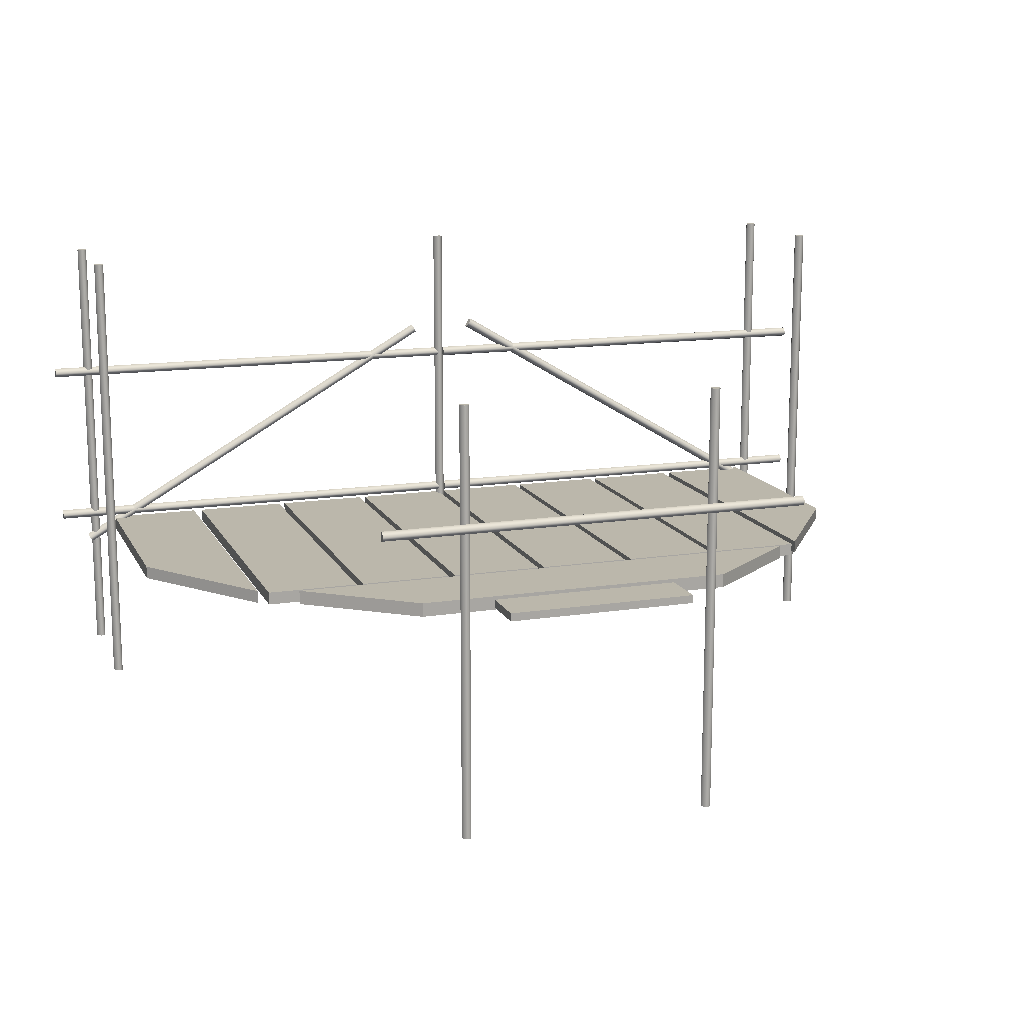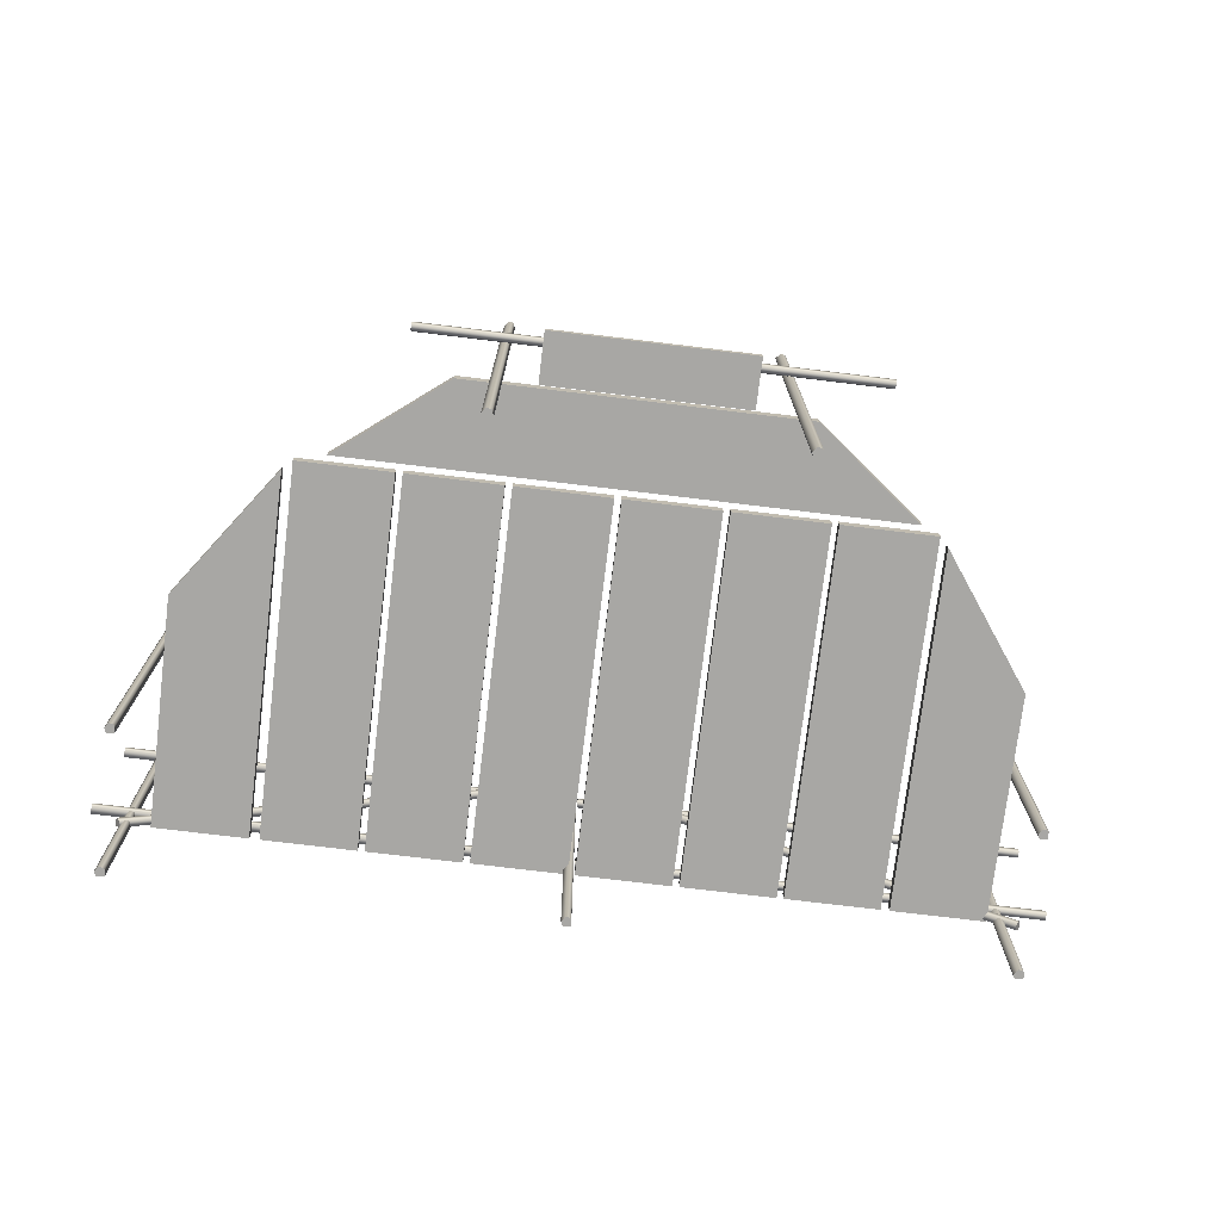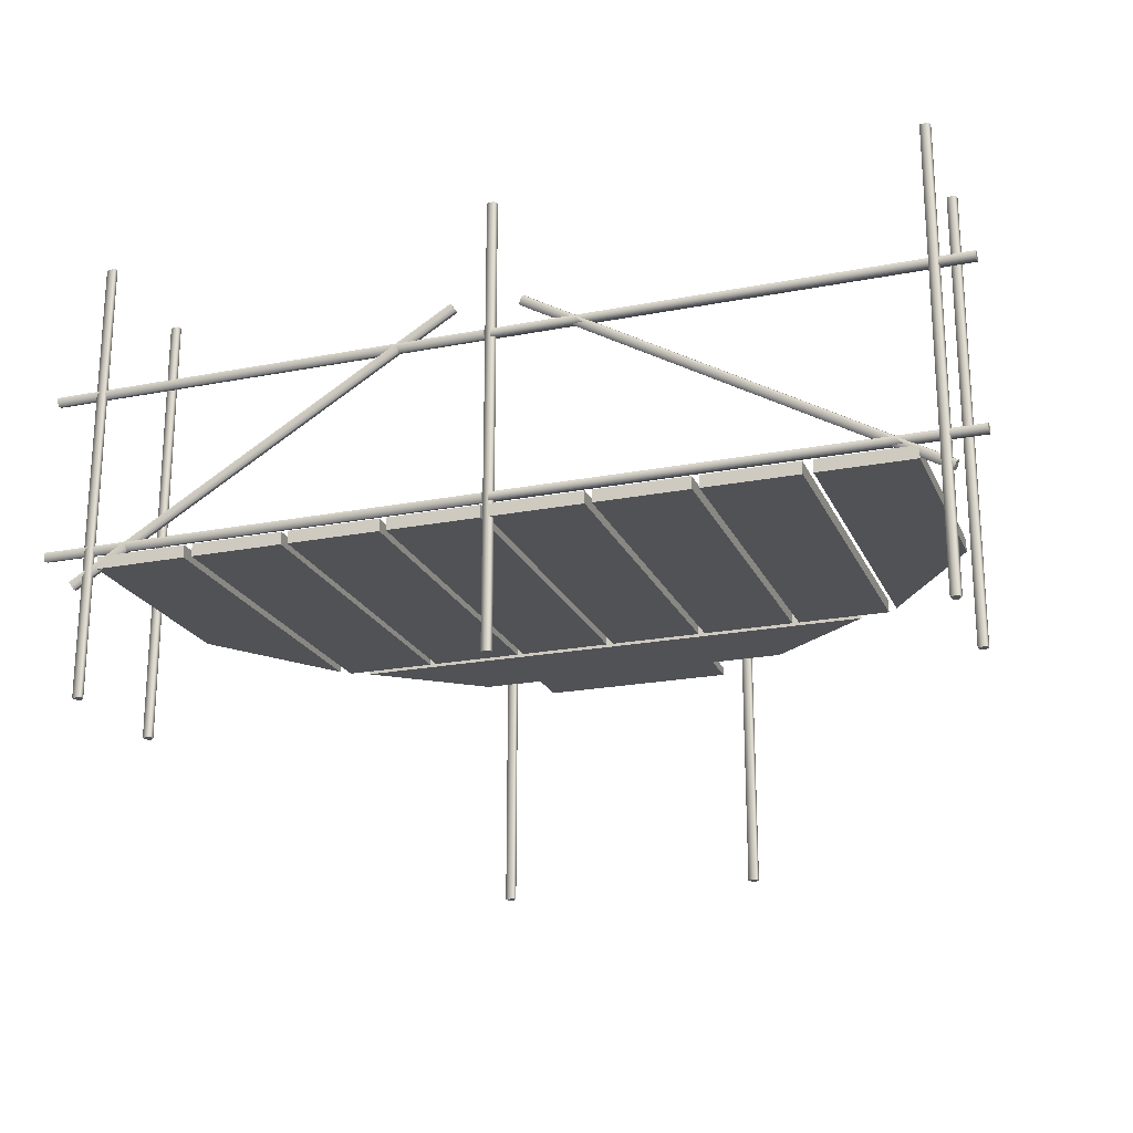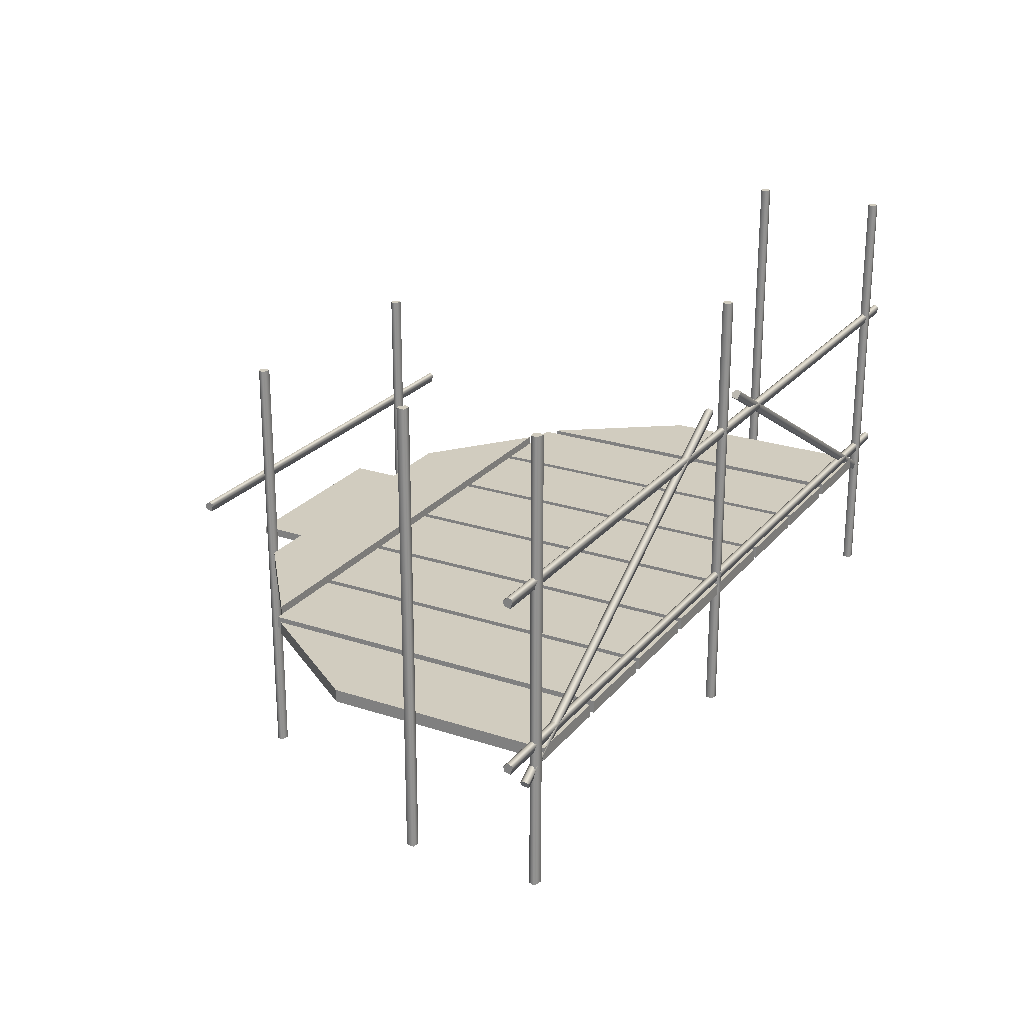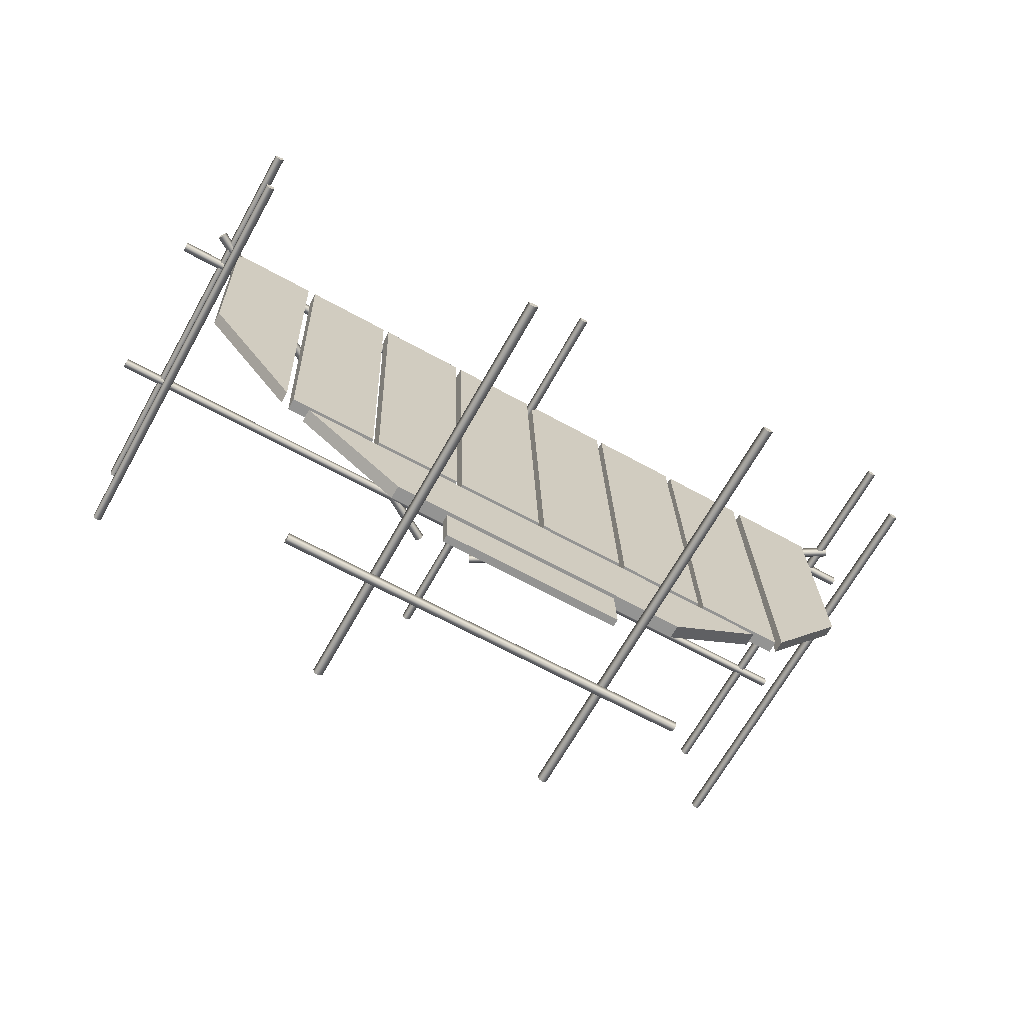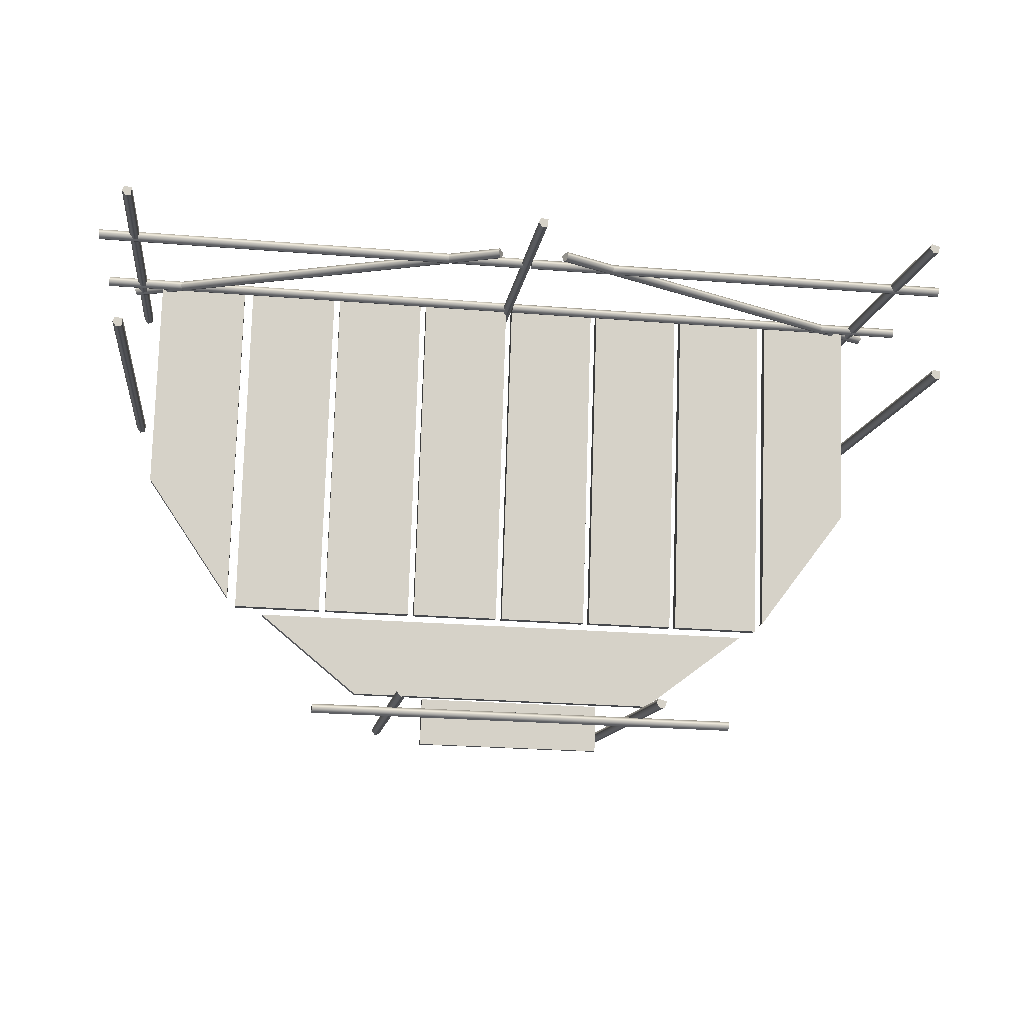
<metadata>
{"format":"obj","ext":"obj","renderer":"f3d","projection":"perspective","resolution":1024,"background":"white","views":[{"elev":14.2,"azim":159.3,"up":"+Y"},{"elev":-74.6,"azim":171.3,"up":"+Y"},{"elev":-21.3,"azim":17.3,"up":"+Y"},{"elev":24.0,"azim":-62.8,"up":"+Y"},{"elev":-67.7,"azim":-29.3,"up":"+Z"},{"elev":-11.1,"azim":172.9,"up":"+Z"}]}
</metadata>
<code>
g default
v 7.753 -1.353 2.376
v 7.743 -1.353 2.451
v 7.818 -1.353 2.461
v 7.839 -1.353 2.418
v 7.801 -1.353 2.368
v 7.753 3.012 2.376
v 7.743 3.012 2.451
v 7.818 3.012 2.461
v 7.839 3.012 2.418
v 7.801 3.012 2.368
v 1.798 0 2.254
v 0.9048 0 2.225
v 1.798 -0.121 2.254
v 0.9048 -0.121 2.225
v 1.91 -0.121 -1.274
v 1.017 -0.121 -1.302
v 1.91 0 -1.274
v 1.017 0 -1.302
v 1.196 0.0144 -1.377
v 2.245 0.0144 -2.147
v 1.196 -0.121 -1.377
v 2.245 -0.121 -2.147
v 6.412 -0.121 -1.212
v 5.414 -0.121 -2.046
v 6.412 0.0144 -1.212
v 5.414 0.0144 -2.046
v 2.8 -0.01297 -2.154
v 2.815 -0.01297 -2.632
v 2.8 -0.09368 -2.154
v 2.815 -0.09368 -2.632
v 4.688 -0.09368 -2.094
v 4.704 -0.09368 -2.572
v 4.688 -0.01297 -2.094
v 4.704 -0.01297 -2.572
v -0.1618 -1.353 0.8239
v -0.1721 -1.353 0.8983
v -0.0976 -1.353 0.9086
v -0.07658 -1.353 0.8651
v -0.1143 -1.353 0.8153
v -0.1618 3.012 0.8239
v -0.1721 3.012 0.8983
v -0.0976 3.012 0.9086
v -0.07658 3.012 0.8651
v -0.1143 3.012 0.8153
v 7.795 -1.353 1.077
v 7.784 -1.353 1.151
v 7.859 -1.353 1.161
v 7.88 -1.353 1.118
v 7.842 -1.353 1.068
v 7.795 3.012 1.077
v 7.784 3.012 1.151
v 7.859 3.012 1.161
v 7.88 3.012 1.118
v 7.842 3.012 1.068
v -0.2031 -1.353 2.123
v -0.2212 -1.353 2.183
v -0.1389 -1.353 2.208
v -0.1179 -1.353 2.165
v -0.1556 -1.353 2.115
v -0.2031 3.012 2.123
v -0.2212 3.012 2.183
v -0.1389 3.012 2.208
v -0.1179 3.012 2.165
v -0.1556 3.012 2.115
v 2.431 -2.393 -2.349
v 2.413 -2.393 -2.29
v 2.495 -2.393 -2.265
v 2.516 -2.393 -2.308
v 2.479 -2.393 -2.358
v 2.431 1.972 -2.349
v 2.413 1.972 -2.29
v 2.495 1.972 -2.265
v 2.516 1.972 -2.308
v 2.479 1.972 -2.358
v 5.005 -2.393 -2.268
v 4.987 -2.393 -2.208
v 5.069 -2.393 -2.183
v 5.09 -2.393 -2.226
v 5.053 -2.393 -2.276
v 5.005 1.972 -2.268
v 4.987 1.972 -2.208
v 5.069 1.972 -2.183
v 5.09 1.972 -2.226
v 5.053 1.972 -2.276
v 6.587 0 2.406
v 5.694 0 2.377
v 6.587 -0.121 2.406
v 5.694 -0.121 2.377
v 6.699 -0.121 -1.121
v 5.806 -0.121 -1.15
v 6.699 0 -1.121
v 5.806 0 -1.15
v 5.886 0.7433 -2.32
v 5.885 0.7271 -2.259
v 5.884 0.8102 -2.237
v 5.885 0.8298 -2.281
v 5.887 0.7905 -2.33
v 1.523 0.7433 -2.458
v 1.521 0.7271 -2.398
v 1.521 0.8102 -2.376
v 1.522 0.8298 -2.42
v 1.523 0.7905 -2.468
v 5.629 0 2.375
v 4.736 0 2.347
v 5.629 -0.121 2.375
v 4.736 -0.121 2.347
v 5.741 -0.121 -1.152
v 4.848 -0.121 -1.18
v 5.741 0 -1.152
v 4.848 0 -1.18
v 3.722 0.04385 2.236
v 3.72 0.02768 2.296
v 3.719 0.1107 2.318
v 3.721 0.1304 2.274
v 3.722 0.09105 2.225
v -0.6413 0.04385 2.097
v -0.6432 0.02768 2.157
v -0.6439 0.1107 2.179
v -0.6425 0.1304 2.135
v -0.641 0.09105 2.087
v 7.843 -0.2378 2.366
v 7.833 -0.2519 2.427
v 7.873 -0.1798 2.45
v 7.884 -0.1627 2.406
v 7.866 -0.1969 2.357
v 4.055 1.93 2.246
v 4.045 1.916 2.306
v 4.086 1.988 2.33
v 4.097 2.005 2.286
v 4.079 1.971 2.237
v 3.739 -1.353 2.228
v 3.729 -1.353 2.302
v 3.803 -1.353 2.313
v 3.824 -1.353 2.269
v 3.786 -1.353 2.219
v 3.739 3.012 2.228
v 3.729 3.012 2.302
v 3.803 3.012 2.313
v 3.824 3.012 2.269
v 3.786 3.012 2.219
v 8.148 0.04385 2.376
v 8.145 0.036 2.451
v 8.145 0.1107 2.459
v 8.146 0.1304 2.415
v 8.148 0.09105 2.366
v 3.784 0.04385 2.237
v 3.782 0.036 2.312
v 3.782 0.1107 2.32
v 3.783 0.1304 2.276
v 3.785 0.09105 2.227
v 3.714 0 2.315
v 2.821 0 2.286
v 3.714 -0.121 2.315
v 2.821 -0.121 2.286
v 3.826 -0.121 -1.213
v 2.933 -0.121 -1.241
v 3.826 0 -1.213
v 2.933 0 -1.241
v 6.679 0 2.409
v 7.572 0 2.437
v 6.679 -0.121 2.409
v 7.572 -0.121 2.437
v 6.788 -0.121 -1.031
v 7.642 -0.121 0.2429
v 6.788 0 -1.031
v 7.642 0 0.2429
v 3.43 1.967 2.226
v 3.437 1.953 2.287
v 3.393 2.024 2.308
v 3.385 2.041 2.263
v 3.406 2.007 2.215
v -0.3144 -0.2741 2.107
v -0.308 -0.2879 2.168
v -0.3513 -0.2167 2.189
v -0.36 -0.1998 2.144
v -0.3383 -0.2336 2.096
v 4.671 0 2.345
v 3.778 0 2.317
v 4.671 -0.121 2.345
v 3.778 -0.121 2.317
v 4.784 -0.121 -1.182
v 3.891 -0.121 -1.211
v 4.784 0 -1.182
v 3.891 0 -1.211
v 3.722 1.639 2.236
v 3.72 1.623 2.296
v 3.719 1.706 2.318
v 3.721 1.725 2.274
v 3.722 1.686 2.225
v -0.6413 1.639 2.097
v -0.6432 1.623 2.157
v -0.6439 1.706 2.179
v -0.6425 1.725 2.135
v -0.641 1.686 2.087
v 8.148 1.639 2.376
v 8.145 1.631 2.451
v 8.145 1.706 2.459
v 8.146 1.725 2.415
v 8.148 1.686 2.366
v 3.784 1.639 2.237
v 3.782 1.631 2.312
v 3.782 1.706 2.32
v 3.783 1.725 2.276
v 3.785 1.686 2.227
v 0.8233 0 2.223
v -0.06975 0 2.194
v 0.8233 -0.121 2.223
v -0.06975 -0.121 2.194
v 0.9326 -0.121 -1.217
v 2e-06 -0.121 0
v 0.9326 0 -1.217
v 2e-06 0 0
v 1.863 -0.121 2.256
v 2.756 -0.121 2.284
v 1.863 0 2.256
v 2.756 0 2.284
v 1.975 0 -1.272
v 2.868 0 -1.243
v 1.975 -0.121 -1.272
v 2.868 -0.121 -1.243
g Scaffolding_118
f 5 1 6 10
f 1 2 7 6
f 2 3 8 7
f 3 4 9 8
f 4 5 10 9
f 1 5 4
f 2 1 4
f 3 2 4
f 10 6 9
f 6 7 9
f 7 8 9
f 11 12 14 13
f 13 14 16 15
f 15 16 18 17
f 17 18 12 11
f 12 18 16 14
f 17 11 13 15
f 19 20 22 21
f 21 22 24 23
f 23 24 26 25
f 25 26 20 19
f 20 26 24 22
f 25 19 21 23
f 27 28 30 29
f 29 30 32 31
f 31 32 34 33
f 33 34 28 27
f 28 34 32 30
f 33 27 29 31
f 39 35 40 44
f 35 36 41 40
f 36 37 42 41
f 37 38 43 42
f 38 39 44 43
f 35 39 38
f 36 35 38
f 37 36 38
f 44 40 43
f 40 41 43
f 41 42 43
f 49 45 50 54
f 45 46 51 50
f 46 47 52 51
f 47 48 53 52
f 48 49 54 53
f 45 49 48
f 46 45 48
f 47 46 48
f 54 50 53
f 50 51 53
f 51 52 53
f 59 55 60 64
f 55 56 61 60
f 56 57 62 61
f 57 58 63 62
f 58 59 64 63
f 55 59 58
f 56 55 58
f 57 56 58
f 64 60 63
f 60 61 63
f 61 62 63
f 69 65 70 74
f 65 66 71 70
f 66 67 72 71
f 67 68 73 72
f 68 69 74 73
f 65 69 68
f 66 65 68
f 67 66 68
f 74 70 73
f 70 71 73
f 71 72 73
f 79 75 80 84
f 75 76 81 80
f 76 77 82 81
f 77 78 83 82
f 78 79 84 83
f 75 79 78
f 76 75 78
f 77 76 78
f 84 80 83
f 80 81 83
f 81 82 83
f 85 86 88 87
f 87 88 90 89
f 89 90 92 91
f 91 92 86 85
f 86 92 90 88
f 91 85 87 89
f 97 93 98 102
f 93 94 99 98
f 94 95 100 99
f 95 96 101 100
f 96 97 102 101
f 93 97 96
f 94 93 96
f 95 94 96
f 102 98 101
f 98 99 101
f 99 100 101
f 103 104 106 105
f 105 106 108 107
f 107 108 110 109
f 109 110 104 103
f 104 110 108 106
f 109 103 105 107
f 115 111 116 120
f 111 112 117 116
f 112 113 118 117
f 113 114 119 118
f 114 115 120 119
f 111 115 114
f 112 111 114
f 113 112 114
f 120 116 119
f 116 117 119
f 117 118 119
f 125 121 126 130
f 121 122 127 126
f 122 123 128 127
f 123 124 129 128
f 124 125 130 129
f 121 125 124
f 122 121 124
f 123 122 124
f 130 126 129
f 126 127 129
f 127 128 129
f 135 131 136 140
f 131 132 137 136
f 132 133 138 137
f 133 134 139 138
f 134 135 140 139
f 131 135 134
f 132 131 134
f 133 132 134
f 140 136 139
f 136 137 139
f 137 138 139
f 145 141 146 150
f 141 142 147 146
f 142 143 148 147
f 143 144 149 148
f 144 145 150 149
f 141 145 144
f 142 141 144
f 143 142 144
f 150 146 149
f 146 147 149
f 147 148 149
f 151 152 154 153
f 153 154 156 155
f 155 156 158 157
f 157 158 152 151
f 152 158 156 154
f 157 151 153 155
f 159 161 162 160
f 161 163 164 162
f 163 165 166 164
f 165 159 160 166
f 160 162 164 166
f 165 163 161 159
f 171 167 172 176
f 167 168 173 172
f 168 169 174 173
f 169 170 175 174
f 170 171 176 175
f 167 171 170
f 168 167 170
f 169 168 170
f 176 172 175
f 172 173 175
f 173 174 175
f 177 178 180 179
f 179 180 182 181
f 181 182 184 183
f 183 184 178 177
f 178 184 182 180
f 183 177 179 181
f 189 185 190 194
f 185 186 191 190
f 186 187 192 191
f 187 188 193 192
f 188 189 194 193
f 185 189 188
f 186 185 188
f 187 186 188
f 194 190 193
f 190 191 193
f 191 192 193
f 199 195 200 204
f 195 196 201 200
f 196 197 202 201
f 197 198 203 202
f 198 199 204 203
f 195 199 198
f 196 195 198
f 197 196 198
f 204 200 203
f 200 201 203
f 201 202 203
f 205 206 208 207
f 207 208 210 209
f 209 210 212 211
f 211 212 206 205
f 206 212 210 208
f 211 205 207 209
f 213 214 216 215
f 215 216 218 217
f 217 218 220 219
f 219 220 214 213
f 214 220 218 216
f 219 213 215 217

</code>
